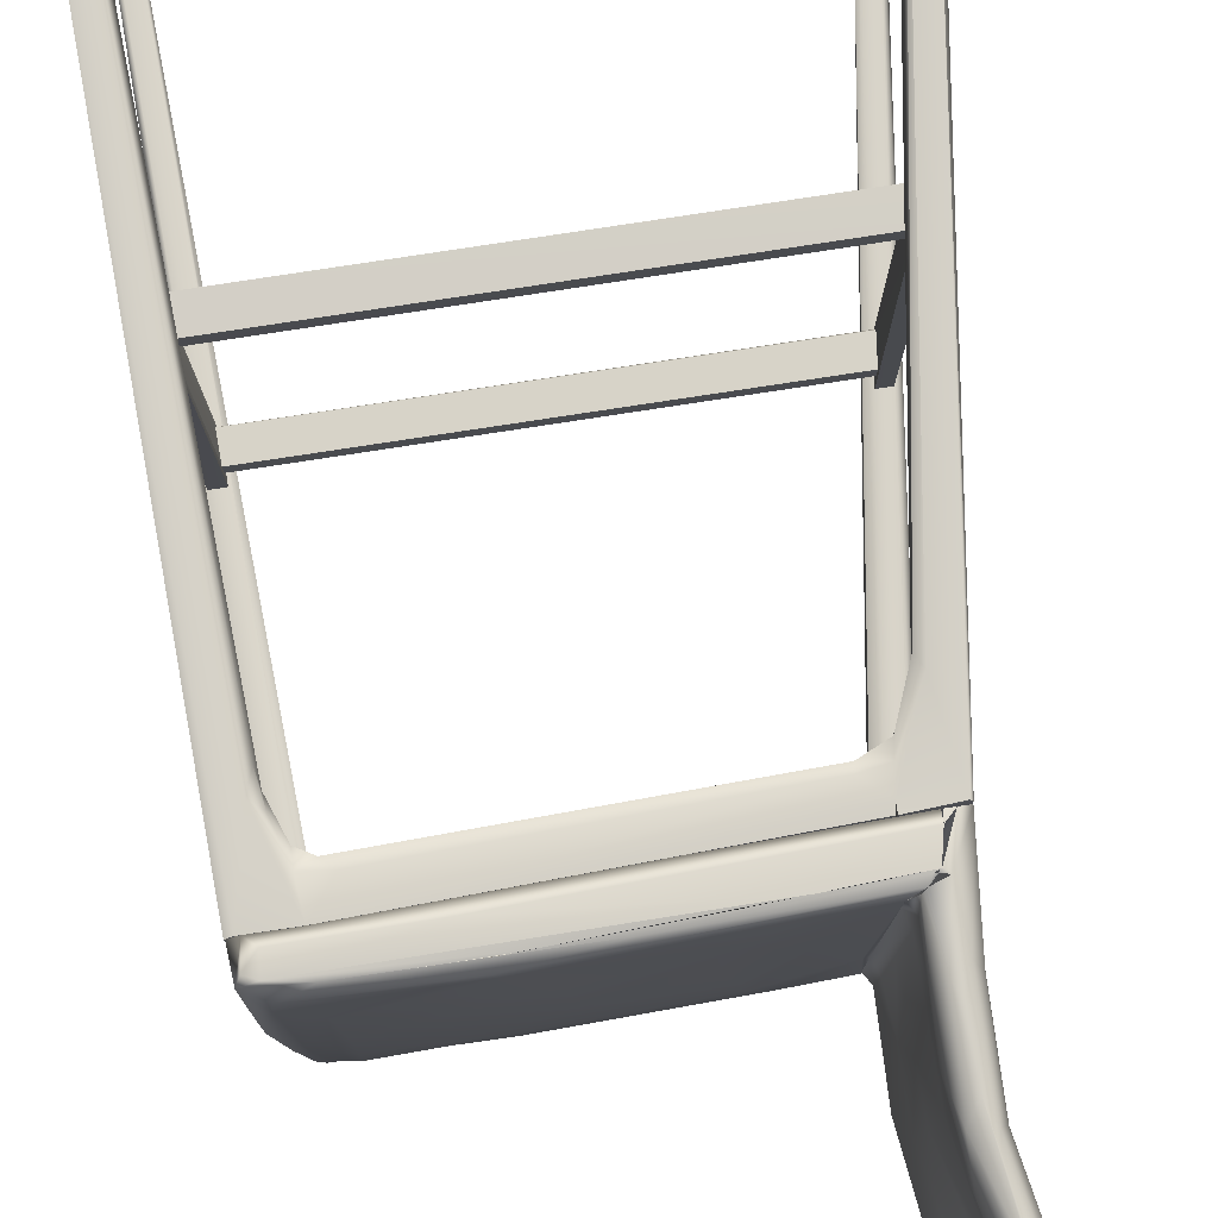
<metadata>
{"format":"obj","ext":"obj","renderer":"f3d","projection":"perspective","resolution":1024,"background":"white","views":[{"elev":78.9,"azim":171.8,"up":"+Z"}]}
</metadata>
<code>
g
v -0.16 0.177 0.204
v -0.183 0.462 0.196
v 0.24 0.192 0.202
v 0.241 0.192 -0.201
v 0.212 0.149 -0.164
v 0.212 0.155 -0.154
v -0.153 0.134 0.164
v -0.14 0.135 -0.176
v -0.153 0.134 -0.164
v 0.198 0.15 0.175
v 0.198 0.15 -0.175
v 0.259 -0.516 -0.209
v -0.258 -0.516 0.208
v 0.261 -0.516 0.211
v 0.251 -0.514 0.214
v 0.259 -0.517 0.222
v 0.246 -0.519 0.215
v 0.248 -0.514 -0.214
v 0.263 -0.516 -0.221
v 0.246 -0.519 -0.215
v -0.26 -0.513 0.215
v -0.245 -0.517 0.215
v -0.256 -0.517 0.223
v -0.249 -0.514 -0.214
v -0.246 -0.519 -0.215
v -0.263 -0.518 -0.211
v -0.252 -0.516 -0.223
v -0.154 0.21 0.208
v -0.155 0.21 0.207
v -0.15 0.212 0.207
v -0.153 0.212 0.206
v -0.146 0.219 0.206
v -0.085 0.214 0.208
v 0.017 0.223 0.206
v 0.093 0.223 0.207
v 0.063 0.222 0.206
v 0.129 0.223 0.207
v 0.192 0.223 0.206
v 0.223 0.218 0.209
v 0.238 0.22 0.204
v -0.076 0.226 0.2
v 0.099 0.232 0.201
v 0.217 0.231 0.202
v 0.234 0.213 0.206
v 0.231 0.191 0.203
v 0.233 0.19 0.15
v 0.234 0.191 0.004
v 0.234 0.19 -0.062
v 0.233 0.19 -0.157
v 0.222 0.232 0.171
v 0.192 0.238 0.147
v 0.092 0.232 0.18
v 0.103 0.235 0.146
v -0.133 0.224 0.198
v -0.134 0.223 0.14
v -0.133 0.223 -0.102
v -0.133 0.224 -0.193
v -0.14 0.222 -0.204
v -0.15 0.214 -0.206
v -0.151 0.213 -0.207
v -0.155 0.21 -0.208
v -0.155 0.21 -0.207
v -0.085 0.214 -0.208
v 0.093 0.223 -0.207
v 0.063 0.222 -0.206
v 0.099 0.229 -0.205
v 0.129 0.223 -0.207
v 0.192 0.223 -0.206
v 0.223 0.218 -0.209
v 0.238 0.22 -0.204
v 0.234 0.213 -0.206
v 0.231 0.191 -0.203
v 0.217 0.231 -0.202
v 0.242 0.206 -0.131
v 0.242 0.221 0.016
v 0.222 0.232 -0.171
v 0.238 0.228 0.016
v 0.192 0.238 -0.147
v 0.188 0.241 -0.064
v 0.216 0.238 0.013
v 0.229 0.234 -0.005
v 0.188 0.241 0.054
v 0.128 0.24 0.087
v 0.128 0.241 -0.01
v 0.052 0.239 0
v 0.128 0.24 -0.087
v 0.057 0.236 0.116
v -0.043 0.23 0.129
v -0.086 0.227 0.027
v -0.029 0.232 0.021
v -0.127 0.225 -0.082
v -0.049 0.23 -0.076
v -0.057 0.229 -0.142
v -0.076 0.226 -0.201
v 0.092 0.232 -0.197
v 0.092 0.232 -0.18
v 0.057 0.236 -0.116
v 0.103 0.235 -0.146
v 0.198 0.145 0.198
v 0.198 0.16 0.204
v 0.184 0.153 0.197
v 0.18 0.156 0.175
v -0.126 0.142 0.177
v 0.029 0.151 0.175
v -0.006 0.147 0.198
v 0.174 0.163 0.204
v -0.116 0.151 0.204
v -0.139 0.147 0.204
v -0.117 0.143 0.199
v -0.141 0.132 0.199
v -0.14 0.135 0.175
v -0.136 0.168 0.204
v -0.135 0.177 0.204
v 0.195 0.191 0.204
v -0.135 0.177 0.175
v 0.195 0.191 0.174
v 0.21 0.148 0.165
v 0.236 0.148 0.165
v 0.213 0.155 0.154
v 0.209 0.159 0.152
v 0.211 0.158 0
v 0.209 0.159 -0.152
v 0.235 0.156 0.154
v 0.242 0.162 0.164
v 0.242 0.167 0.153
v 0.243 0.167 0
v 0.242 0.167 -0.153
v 0.242 0.162 -0.164
v 0.236 0.156 -0.155
v 0.236 0.148 -0.165
v 0.241 0.192 0.163
v 0.241 0.192 -0.163
v 0.207 0.191 -0.163
v 0.209 0.191 0
v 0.207 0.191 0.163
v 0.198 0.16 -0.204
v 0.195 0.191 -0.204
v 0.174 0.163 -0.204
v -0.116 0.151 -0.204
v -0.136 0.168 -0.204
v -0.139 0.147 -0.204
v -0.135 0.177 -0.204
v -0.135 0.177 -0.175
v 0.195 0.191 -0.174
v -0.126 0.142 -0.177
v 0.029 0.151 -0.175
v 0.18 0.156 -0.175
v -0.154 0.14 -0.153
v -0.151 0.144 -0.153
v -0.152 0.144 0
v -0.154 0.14 0
v -0.151 0.144 0.153
v -0.154 0.14 0.153
v -0.178 0.132 0.165
v -0.177 0.139 0.154
v -0.183 0.147 0.164
v -0.183 0.15 0.147
v -0.182 0.15 0
v -0.183 0.15 -0.147
v -0.177 0.139 0
v -0.183 0.147 -0.164
v -0.177 0.139 -0.154
v -0.178 0.132 -0.165
v -0.179 0.175 -0.163
v -0.147 0.177 -0.163
v -0.179 0.175 0.163
v -0.179 0.175 0.009
v -0.147 0.176 0.163
v 0.241 0.192 0.201
v 0.235 0.191 0.203
v 0.244 0.118 0.182
v 0.219 0.117 0.205
v 0.237 0.113 0.176
v 0.261 -0.508 0.205
v 0.265 -0.513 0.208
v 0.266 -0.514 0.223
v 0.249 -0.513 0.224
v 0.245 -0.508 0.22
v 0.213 0.097 0.2
v 0.209 0.124 0.199
v 0.211 0.11 0.182
v 0.218 0.111 0.177
v 0.244 -0.514 0.207
v 0.247 -0.514 0.203
v -0.18 0.11 0.175
v -0.167 0.096 0.178
v -0.185 0.08 0.178
v -0.261 -0.508 0.205
v -0.248 -0.514 0.203
v -0.264 -0.513 0.207
v -0.244 -0.514 0.207
v -0.158 0.095 0.183
v -0.248 -0.513 0.223
v -0.245 -0.508 0.219
v -0.159 0.086 0.2
v -0.136 0.177 0.204
v -0.177 0.174 0.203
v -0.164 0.099 0.205
v -0.179 0.175 0.201
v -0.263 -0.514 0.224
v -0.267 -0.514 0.217
v -0.192 0.076 0.185
v -0.185 0.129 0.177
v -0.18 0.175 0.163
v -0.18 0.175 -0.163
v -0.179 0.175 -0.201
v -0.185 0.129 -0.177
v -0.18 0.11 -0.175
v -0.185 0.08 -0.178
v -0.192 0.076 -0.185
v -0.177 0.174 -0.203
v -0.136 0.177 -0.204
v -0.141 0.131 -0.199
v -0.164 0.099 -0.205
v -0.159 0.086 -0.2
v -0.245 -0.508 -0.219
v -0.248 -0.513 -0.223
v -0.263 -0.514 -0.224
v -0.267 -0.514 -0.217
v -0.264 -0.513 -0.207
v -0.261 -0.508 -0.205
v 0.241 0.192 -0.201
v 0.235 0.191 -0.203
v 0.244 0.118 -0.182
v 0.219 0.117 -0.205
v 0.237 0.113 -0.176
v 0.265 -0.513 -0.208
v 0.266 -0.514 -0.223
v 0.261 -0.508 -0.205
v 0.249 -0.513 -0.224
v 0.245 -0.508 -0.22
v 0.213 0.097 -0.2
v 0.209 0.124 -0.199
v 0.198 0.145 -0.198
v 0.211 0.11 -0.182
v 0.244 -0.514 -0.207
v 0.218 0.111 -0.177
v 0.247 -0.514 -0.203
v -0.158 0.095 -0.183
v -0.167 0.096 -0.178
v -0.244 -0.514 -0.207
v -0.248 -0.514 -0.203
v 0.184 0.153 -0.197
v -0.006 0.147 -0.198
v -0.117 0.143 -0.199
v -0.208 -0.195 -0.189
v -0.22 -0.196 -0.189
v -0.215 -0.159 -0.19
v -0.202 -0.159 -0.19
v -0.208 -0.195 0.189
v -0.219 -0.195 0.192
v -0.215 -0.159 0.188
v -0.201 -0.159 0.19
v -0.206 -0.195 -0.189
v -0.206 -0.195 0.189
v -0.204 -0.19 0.153
v -0.206 -0.191 0.17
v -0.203 -0.163 0.169
v -0.203 -0.192 0.155
v -0.203 -0.163 0.152
v 0.231 -0.187 0.155
v 0.234 -0.187 0.17
v 0.234 -0.186 0.152
v 0.233 -0.159 0.169
v 0.233 -0.159 0.151
v 0.234 -0.186 -0.152
v 0.234 -0.187 -0.17
v 0.233 -0.159 -0.169
v 0.231 -0.187 -0.155
v 0.233 -0.159 -0.151
v -0.206 -0.191 -0.17
v -0.203 -0.191 -0.155
v -0.206 -0.19 -0.153
v -0.203 -0.163 -0.169
v -0.203 -0.163 -0.152
v 0.232 -0.154 -0.19
v 0.232 -0.16 -0.186
v 0.246 -0.154 -0.19
v 0.248 -0.192 -0.192
v 0.233 -0.191 -0.19
v 0.246 -0.154 0.19
v 0.232 -0.154 0.187
v 0.232 -0.16 0.187
v 0.247 -0.191 0.191
v 0.234 -0.192 0.191
v 0.233 -0.187 0.188
v 0.233 -0.187 -0.189
v 0.242 0.206 0.128
v 0.232 -0.16 -0.187
v -0.161 0.177 0.205
v -0.162 0.177 0.143
v -0.161 0.177 0.142
v -0.161 0.177 0.116
v -0.161 0.177 -0.001
v -0.179 0.175 -0.197
v -0.161 0.177 -0.09
v -0.179 0.175 0.005
v -0.161 0.177 -0.142
v -0.16 0.177 -0.205
v -0.16 0.186 -0.207
v -0.167 0.177 -0.206
v -0.178 0.221 0.064
v -0.179 0.176 0.197
v -0.177 0.231 -0.089
v -0.177 0.228 -0.166
v -0.178 0.275 0.011
v -0.175 0.26 0.158
v -0.177 0.284 0.078
v -0.169 0.177 0.205
v -0.16 0.186 0.207
v -0.16 0.214 0.208
v -0.157 0.21 0.207
v -0.164 0.261 0.205
v -0.156 0.284 0.206
v -0.157 0.335 0.204
v -0.162 0.375 0.201
v -0.169 0.404 0.2
v -0.184 0.448 0.195
v -0.189 0.444 0.181
v -0.191 0.426 0.119
v -0.165 0.354 0.199
v -0.17 0.353 0.19
v -0.171 0.269 0.193
v -0.175 0.351 0.15
v -0.177 0.332 0.065
v -0.182 0.381 0.103
v -0.196 0.412 0.053
v -0.182 0.346 0.01
v -0.197 0.407 -0.02
v -0.204 0.46 0.113
v -0.212 0.491 0.114
v -0.206 0.51 0.181
v -0.201 0.519 0.191
v -0.171 0.431 0.199
v -0.188 0.514 0.176
v -0.172 0.46 0.194
v -0.146 0.352 0.199
v -0.15 0.27 0.206
v -0.142 0.222 0.202
v -0.133 0.223 0.159
v -0.14 0.232 0.188
v -0.142 0.232 0.115
v -0.142 0.232 -0.022
v -0.132 0.223 -0.184
v -0.14 0.232 -0.198
v -0.16 0.214 -0.208
v -0.157 0.21 -0.207
v -0.156 0.284 -0.206
v -0.15 0.27 -0.206
v -0.157 0.335 -0.204
v -0.162 0.375 -0.201
v -0.169 0.404 -0.2
v -0.142 0.232 -0.149
v -0.145 0.275 -0.139
v -0.138 0.317 -0.188
v -0.146 0.256 -0.05
v -0.147 0.293 -0.055
v -0.145 0.336 -0.138
v -0.145 0.275 0.139
v -0.146 0.274 0.077
v -0.148 0.335 -0.054
v -0.148 0.335 0.065
v -0.151 0.376 -0.113
v -0.16 0.394 -0.021
v -0.147 0.389 -0.182
v -0.158 0.415 -0.113
v -0.158 0.434 -0.173
v -0.146 0.352 -0.199
v -0.171 0.431 -0.199
v -0.183 0.462 -0.196
v -0.2 0.519 -0.19
v -0.172 0.46 -0.194
v -0.172 0.478 -0.178
v -0.169 0.465 -0.139
v -0.176 0.465 -0.087
v -0.188 0.514 -0.176
v -0.194 0.501 -0.041
v -0.2 0.508 -0.064
v -0.206 0.51 -0.181
v -0.189 0.444 -0.181
v -0.184 0.448 -0.195
v -0.215 0.486 -0.078
v -0.215 0.498 -0.038
v -0.204 0.46 -0.113
v -0.201 0.506 0.037
v -0.212 0.449 -0.021
v -0.195 0.5 0.02
v -0.203 0.51 0.114
v -0.177 0.45 -0.021
v -0.166 0.421 0.041
v -0.158 0.415 0.113
v -0.151 0.376 0.113
v -0.176 0.465 0.087
v -0.169 0.465 0.139
v -0.158 0.434 0.173
v -0.172 0.478 0.178
v -0.147 0.389 0.182
v -0.145 0.336 0.138
v -0.138 0.317 0.188
v -0.215 0.496 0.064
v -0.218 0.482 0.02
v -0.211 0.449 0.041
v -0.197 0.417 -0.065
v -0.191 0.426 -0.119
v -0.164 0.261 -0.205
v -0.165 0.354 -0.199
v -0.171 0.269 -0.193
v -0.177 0.275 -0.09
v -0.177 0.332 -0.065
v -0.174 0.312 -0.151
v -0.182 0.362 -0.065
v -0.184 0.398 -0.119
v -0.177 0.37 -0.15
v -0.17 0.353 -0.19
v -0.161 0.177 -0.044
v -0.159 0.176 -0.04
v -0.161 0.177 -0.204
v -0.092 0.179 -0.011
v 0.04 0.184 -0.203
v 0.108 0.186 -0.01
v 0.04 0.184 0.203
v 0.113 0.198 -0.208
v 0.113 0.198 0.208
v 0.222 0.2 0.209
v 0.222 0.2 -0.209
g
f 14 15 16
f 16 17 14
f 15 17 16
f 17 15 14
f 12 19 18
f 19 12 20
f 18 19 20
f 20 12 18
f 22 13 21
f 23 21 13
f 23 13 22
f 23 22 21
f 25 24 26
f 27 25 26
f 24 25 27
f 26 24 27
f 31 30 32
f 33 28 29
f 34 30 28
f 28 33 35
f 36 35 33
f 28 35 34
f 37 35 36
f 35 37 38
f 34 35 38
f 30 34 32
f 42 32 34
f 41 32 42
f 38 42 34
f 42 38 43
f 38 40 43
f 39 40 38
f 44 40 39
f 45 40 44
f 40 45 3
f 45 46 3
f 46 47 48
f 48 3 46
f 47 49 48
f 50 43 40
f 50 52 43
f 42 43 52
f 50 51 52
f 53 52 51
f 42 52 41
f 54 32 41
f 55 54 56
f 59 58 60
f 63 62 61
f 61 64 63
f 65 63 64
f 61 60 64
f 66 64 60
f 67 65 64
f 64 68 67
f 66 68 64
f 69 68 70
f 71 69 70
f 72 71 70
f 70 4 72
f 72 4 49
f 48 49 4
f 4 3 48
f 68 73 70
f 4 70 74
f 75 74 70
f 76 70 73
f 77 75 70
f 70 76 77
f 80 78 79
f 78 80 76
f 81 76 80
f 81 77 76
f 81 80 50
f 81 50 77
f 51 50 80
f 40 77 50
f 77 40 75
f 80 82 51
f 51 82 53
f 83 53 82
f 82 80 79
f 84 83 82
f 79 84 82
f 84 85 83
f 84 79 86
f 84 86 85
f 87 83 85
f 87 53 83
f 87 52 53
f 87 88 52
f 87 85 88
f 41 52 88
f 88 54 41
f 90 88 85
f 88 90 89
f 88 89 54
f 91 54 89
f 56 54 91
f 56 91 57
f 92 89 90
f 92 90 85
f 89 92 93
f 93 91 89
f 93 94 91
f 92 85 93
f 91 94 57
f 94 58 57
f 94 60 58
f 60 94 66
f 66 94 95
f 95 94 96
f 94 93 96
f 97 96 93
f 97 93 85
f 97 98 96
f 97 85 86
f 97 86 98
f 86 79 98
f 78 98 79
f 98 78 96
f 76 96 78
f 76 73 96
f 95 96 73
f 95 73 66
f 66 73 68
f 99 100 101
f 99 101 10
f 102 10 101
f 102 103 104
f 103 102 105
f 101 105 102
f 106 101 100
f 106 107 101
f 109 101 107
f 109 105 101
f 107 108 109
f 110 109 108
f 105 109 103
f 109 110 103
f 103 110 111
f 108 107 112
f 112 113 115
f 107 114 112
f 106 114 107
f 114 113 112
f 114 106 100
f 116 115 114
f 113 114 115
f 111 115 103
f 104 103 115
f 104 115 116
f 104 116 102
f 102 116 10
f 120 119 117
f 121 119 120
f 121 122 119
f 6 119 122
f 122 5 6
f 119 123 117
f 118 117 123
f 118 123 124
f 125 124 123
f 125 123 126
f 127 129 128
f 130 128 129
f 127 126 129
f 129 126 123
f 123 119 129
f 119 6 129
f 130 129 5
f 6 5 129
f 124 125 131
f 125 126 131
f 132 131 126
f 127 132 126
f 128 132 127
f 132 133 134
f 132 134 135
f 131 132 135
f 134 121 135
f 134 133 121
f 120 117 135
f 120 135 121
f 122 121 133
f 122 133 5
f 137 136 138
f 138 139 137
f 139 140 137
f 141 140 139
f 137 140 142
f 140 143 142
f 142 143 137
f 144 137 143
f 8 145 143
f 146 143 145
f 146 147 144
f 146 144 143
f 147 11 144
f 149 148 9
f 149 150 148
f 151 148 150
f 152 153 150
f 151 150 153
f 152 7 153
f 153 7 155
f 154 155 7
f 155 154 156
f 155 156 157
f 158 160 157
f 155 157 160
f 158 159 160
f 162 160 159
f 162 159 161
f 162 161 163
f 155 160 153
f 151 153 160
f 151 160 148
f 162 148 160
f 148 162 9
f 163 9 162
f 161 164 165
f 161 159 164
f 156 166 157
f 167 157 166
f 157 167 158
f 159 158 167
f 167 164 159
f 166 156 168
f 168 167 166
f 167 168 164
f 165 164 168
f 149 168 150
f 168 149 165
f 152 150 168
f 149 9 165
f 152 168 7
f 131 169 124
f 124 169 171
f 118 124 173
f 171 173 124
f 173 171 175
f 175 174 173
f 175 171 176
f 169 176 171
f 170 176 169
f 176 170 177
f 172 177 170
f 178 177 179
f 179 177 172
f 180 179 172
f 172 100 180
f 99 180 100
f 172 114 100
f 114 172 170
f 117 10 116
f 135 117 116
f 10 181 99
f 180 99 181
f 179 180 181
f 10 117 181
f 117 118 182
f 173 182 118
f 173 174 182
f 184 182 174
f 174 175 184
f 183 182 184
f 181 182 183
f 182 181 117
f 181 183 179
f 178 179 183
f 178 183 177
f 115 111 168
f 7 168 111
f 7 186 154
f 185 154 186
f 187 185 186
f 186 189 187
f 188 187 189
f 190 188 189
f 192 189 186
f 191 189 192
f 194 193 191
f 194 191 195
f 192 195 191
f 195 192 110
f 111 110 192
f 186 111 192
f 111 186 7
f 196 197 112
f 198 108 112
f 112 197 198
f 198 110 108
f 110 198 195
f 193 194 195
f 195 198 193
f 200 193 198
f 198 197 200
f 200 199 201
f 197 199 200
f 202 201 199
f 190 201 202
f 203 202 199
f 202 203 187
f 188 190 187
f 202 187 190
f 185 187 203
f 154 185 203
f 154 203 156
f 156 203 199
f 204 156 199
f 165 205 161
f 205 206 161
f 161 206 207
f 163 161 207
f 163 207 208
f 208 207 209
f 210 209 207
f 207 206 210
f 212 140 211
f 214 140 141
f 140 214 211
f 214 141 213
f 213 215 214
f 217 215 216
f 215 217 214
f 218 214 217
f 214 218 211
f 218 219 206
f 211 218 206
f 210 206 219
f 220 210 219
f 210 220 209
f 221 209 220
f 132 128 222
f 128 224 222
f 224 128 226
f 226 227 224
f 227 228 224
f 227 226 229
f 130 226 128
f 222 224 228
f 223 222 228
f 228 230 223
f 225 223 230
f 231 232 230
f 232 225 230
f 233 225 232
f 225 233 136
f 234 136 233
f 225 136 137
f 137 223 225
f 5 144 11
f 133 144 5
f 11 234 235
f 233 235 234
f 232 235 233
f 11 235 5
f 5 237 130
f 226 130 237
f 237 5 235
f 226 237 229
f 235 236 237
f 229 238 227
f 238 229 237
f 236 238 237
f 235 232 236
f 231 236 232
f 231 230 236
f 143 165 8
f 9 8 165
f 215 213 239
f 8 239 213
f 240 239 8
f 8 9 240
f 239 241 215
f 216 215 241
f 216 241 217
f 241 239 242
f 239 240 242
f 9 163 240
f 208 240 163
f 209 240 208
f 240 209 242
f 221 242 209
f 220 242 221
f 234 243 136
f 138 136 243
f 138 243 139
f 245 139 243
f 245 243 244
f 139 245 141
f 213 141 245
f 243 147 244
f 145 244 147
f 234 11 243
f 147 243 11
f 147 146 145
f 244 145 245
f 245 145 213
f 145 8 213
f 246 250 247
f 251 247 250
f 251 252 247
f 248 247 252
f 252 253 248
f 249 248 253
f 246 249 254
f 255 250 246
f 246 254 255
f 250 255 253
f 255 254 253
f 249 253 254
f 256 259 257
f 259 261 257
f 262 257 261
f 261 263 262
f 264 258 262
f 257 262 258
f 258 264 260
f 265 260 264
f 263 256 265
f 260 265 256
f 263 261 256
f 259 256 261
f 266 269 267
f 267 269 271
f 272 271 269
f 272 273 271
f 274 275 268
f 270 268 275
f 275 273 270
f 266 270 273
f 269 266 273
f 273 272 269
f 268 267 274
f 271 274 267
f 281 278 282
f 276 282 278
f 276 277 282
f 283 282 277
f 282 283 281
f 284 279 281
f 278 281 279
f 284 285 279
f 280 279 285
f 287 280 286
f 285 286 280
f 288 4 74
f 288 74 75
f 4 288 3
f 75 40 288
f 3 288 40
f 170 169 114
f 135 114 169
f 135 169 131
f 116 114 135
f 156 204 168
f 168 204 199
f 196 199 197
f 168 199 196
f 196 112 115
f 168 196 115
f 223 137 222
f 133 222 137
f 133 132 222
f 144 133 137
f 165 206 205
f 212 211 206
f 165 212 206
f 212 143 140
f 165 143 212
f 189 191 190
f 200 191 193
f 191 200 190
f 190 200 201
f 242 220 241
f 218 217 241
f 241 220 218
f 220 219 218
f 276 287 289
f 277 276 289
f 277 289 283
f 289 287 283
f 286 283 287
f 285 283 286
f 183 184 175
f 175 176 177
f 183 175 177
f 236 227 238
f 236 230 227
f 227 230 228
f 1 291 292
f 292 291 293
f 293 291 294
f 296 294 295
f 294 297 295
f 298 296 295
f 295 299 298
f 295 301 299
f 299 301 300
f 302 295 297
f 294 291 297
f 303 297 291
f 302 297 303
f 305 295 302
f 302 304 305
f 302 306 304
f 307 302 303
f 1 303 291
f 303 1 309
f 290 309 1
f 290 310 309
f 309 311 303
f 29 312 309
f 311 309 312
f 314 313 311
f 313 314 315
f 317 2 318
f 321 318 322
f 319 322 318
f 318 321 317
f 316 317 321
f 315 316 321
f 315 321 313
f 313 321 323
f 322 323 321
f 311 313 303
f 323 303 313
f 303 323 307
f 302 307 308
f 308 306 302
f 323 322 307
f 324 307 322
f 308 307 325
f 324 325 307
f 322 319 324
f 326 324 319
f 319 320 326
f 325 324 326
f 320 327 326
f 326 328 325
f 328 326 327
f 319 327 320
f 327 319 330
f 330 319 331
f 332 331 319
f 318 332 319
f 333 332 318
f 318 2 333
f 2 334 333
f 335 333 336
f 333 334 336
f 337 336 334
f 334 315 337
f 317 334 2
f 334 317 315
f 317 316 315
f 314 338 315
f 338 314 311
f 312 28 311
f 31 311 28
f 54 341 339
f 54 340 341
f 342 341 340
f 340 56 342
f 343 342 56
f 344 58 345
f 346 58 59
f 60 61 346
f 347 346 61
f 349 346 348
f 348 350 349
f 352 350 351
f 58 346 349
f 349 345 58
f 344 345 56
f 353 56 345
f 343 56 353
f 353 354 343
f 345 354 353
f 345 355 354
f 356 343 354
f 357 356 354
f 354 358 357
f 358 354 355
f 342 359 341
f 343 356 342
f 360 359 342
f 360 342 356
f 357 360 356
f 361 357 358
f 360 357 362
f 361 362 357
f 358 363 361
f 364 361 363
f 363 358 365
f 355 365 358
f 365 367 363
f 366 363 367
f 355 368 365
f 368 355 345
f 345 349 368
f 350 368 349
f 369 350 352
f 352 370 369
f 370 371 369
f 371 372 369
f 369 368 350
f 368 369 372
f 372 365 368
f 365 372 373
f 373 367 365
f 374 366 367
f 374 375 366
f 367 373 374
f 373 372 376
f 376 372 371
f 373 376 374
f 374 376 375
f 376 377 375
f 376 378 377
f 376 371 378
f 381 380 379
f 371 381 379
f 379 380 382
f 379 382 383
f 379 383 371
f 384 382 380
f 383 378 371
f 385 378 383
f 385 387 378
f 377 378 387
f 383 388 385
f 389 377 387
f 389 375 377
f 387 390 389
f 375 389 366
f 363 366 364
f 364 366 389
f 364 390 361
f 362 361 390
f 389 390 364
f 390 392 362
f 392 390 391
f 393 391 390
f 394 391 393
f 391 395 392
f 390 387 393
f 394 395 391
f 335 393 387
f 335 387 385
f 395 394 396
f 394 393 335
f 396 394 335
f 396 335 336
f 396 397 395
f 397 396 336
f 397 392 395
f 336 337 397
f 392 397 398
f 398 362 392
f 362 398 360
f 399 398 397
f 359 360 398
f 398 399 359
f 341 359 399
f 399 397 337
f 337 339 399
f 341 399 339
f 339 337 338
f 315 338 337
f 32 338 311
f 338 32 339
f 388 333 335
f 335 385 388
f 388 332 333
f 332 388 400
f 332 400 331
f 388 383 400
f 331 400 401
f 330 331 402
f 401 402 331
f 330 402 327
f 383 401 400
f 382 401 383
f 382 386 401
f 386 402 401
f 402 386 327
f 329 327 386
f 329 386 403
f 384 403 386
f 384 386 382
f 403 384 380
f 380 404 403
f 329 403 404
f 371 370 381
f 405 350 348
f 348 346 405
f 350 406 351
f 350 405 406
f 407 405 295
f 62 301 347
f 346 347 301
f 301 295 346
f 346 295 405
f 295 305 407
f 304 408 305
f 408 304 306
f 405 407 406
f 308 325 306
f 328 306 325
f 408 306 409
f 328 409 306
f 408 410 305
f 327 329 328
f 328 329 411
f 409 328 411
f 408 409 410
f 412 411 329
f 404 412 329
f 409 411 410
f 411 412 413
f 413 410 411
f 410 407 305
f 380 412 404
f 407 410 414
f 414 406 407
f 413 414 410
f 412 380 413
f 414 413 380
f 380 381 414
f 406 414 381
f 352 381 370
f 381 352 406
f 351 406 352
f 294 415 416
f 415 296 416
f 294 416 293
f 296 298 416
f 1 293 416
f 298 417 416
f 419 418 417
f 416 417 418
f 72 418 419
f 420 418 72
f 416 418 1
f 421 1 418
f 420 45 418
f 45 421 418
f 419 417 300
f 300 63 422
f 422 419 300
f 69 422 63
f 72 419 422
f 49 47 72
f 72 45 420
f 45 72 47
f 421 310 1
f 36 39 37
f 37 39 38
f 36 33 39
f 39 33 423
f 310 423 33
f 423 310 421
f 29 310 33
f 45 423 421
f 424 423 45
f 46 45 47
f 425 72 422
f 425 71 72
f 71 425 69
f 425 422 69
f 67 68 69
f 65 67 69
f 65 69 63
f 300 62 63
f 424 45 44
f 424 39 423
f 44 39 424

</code>
